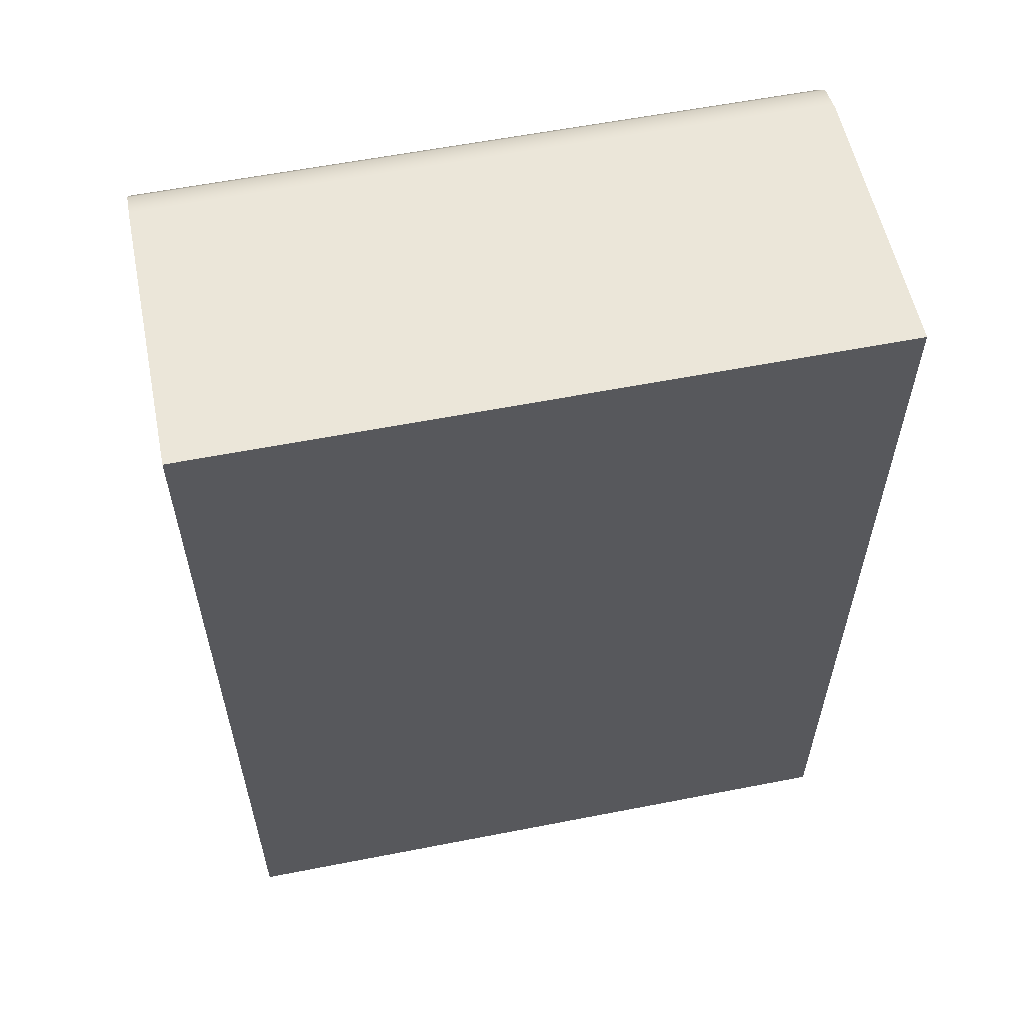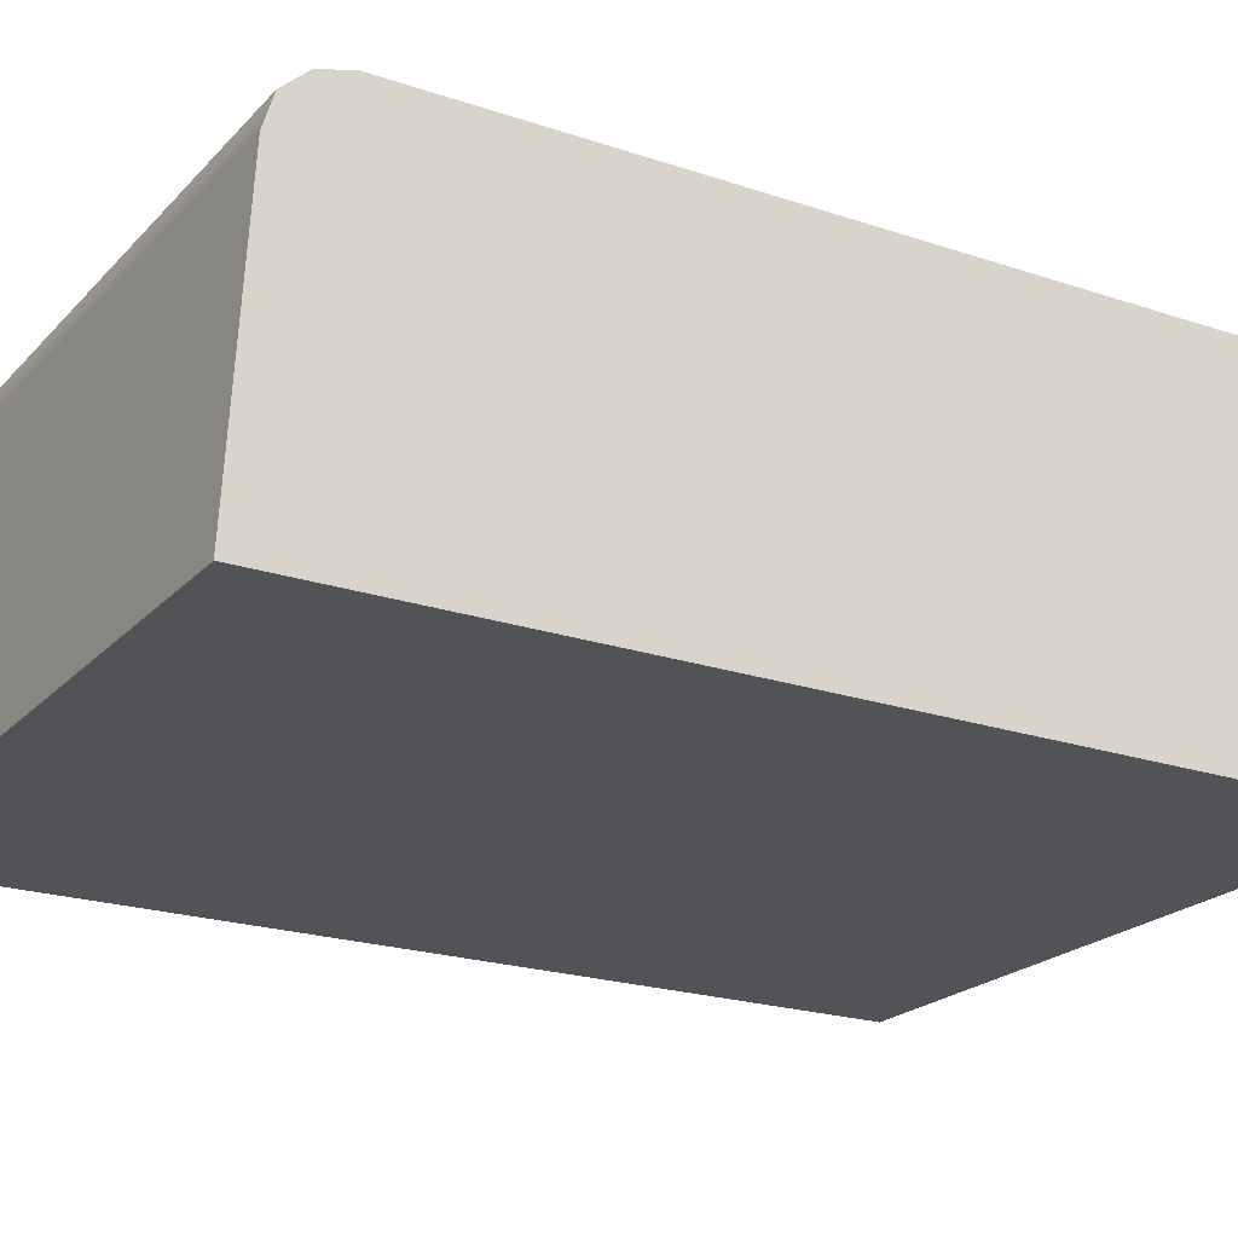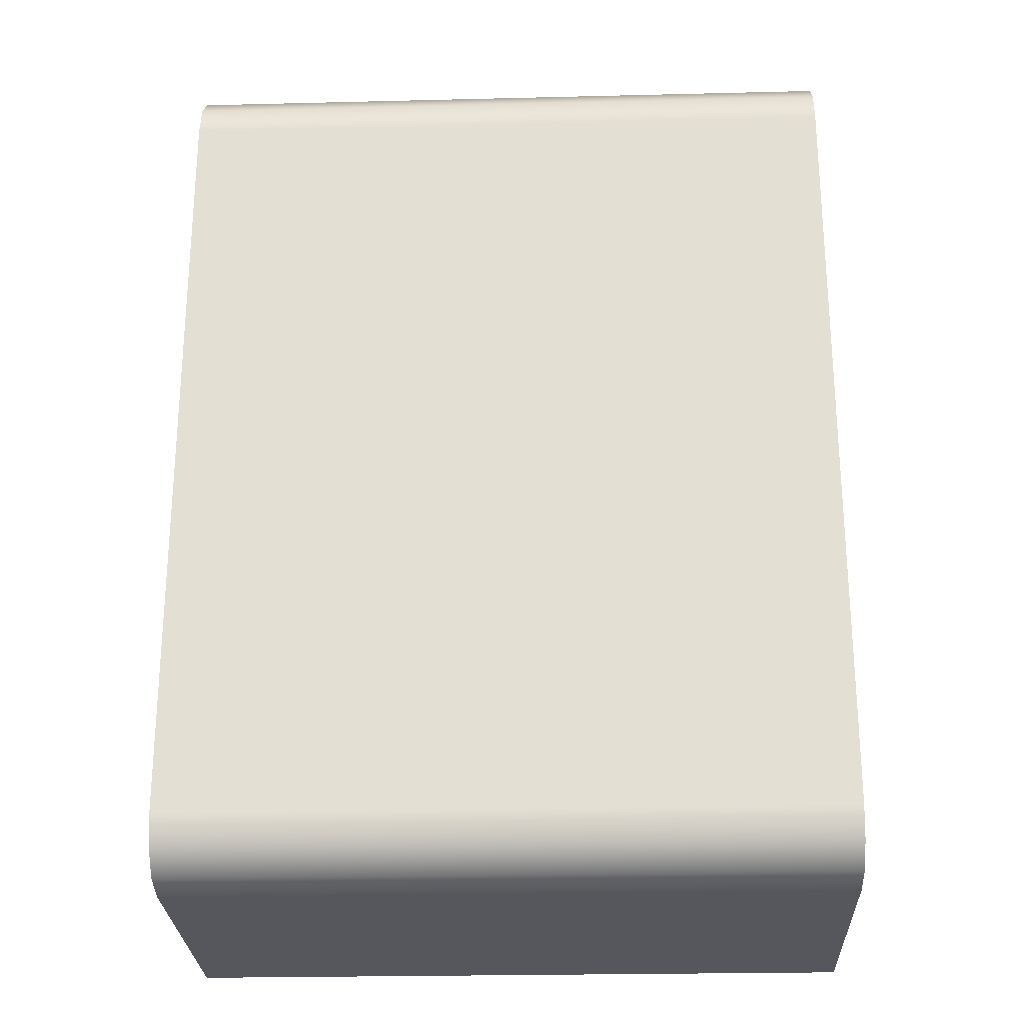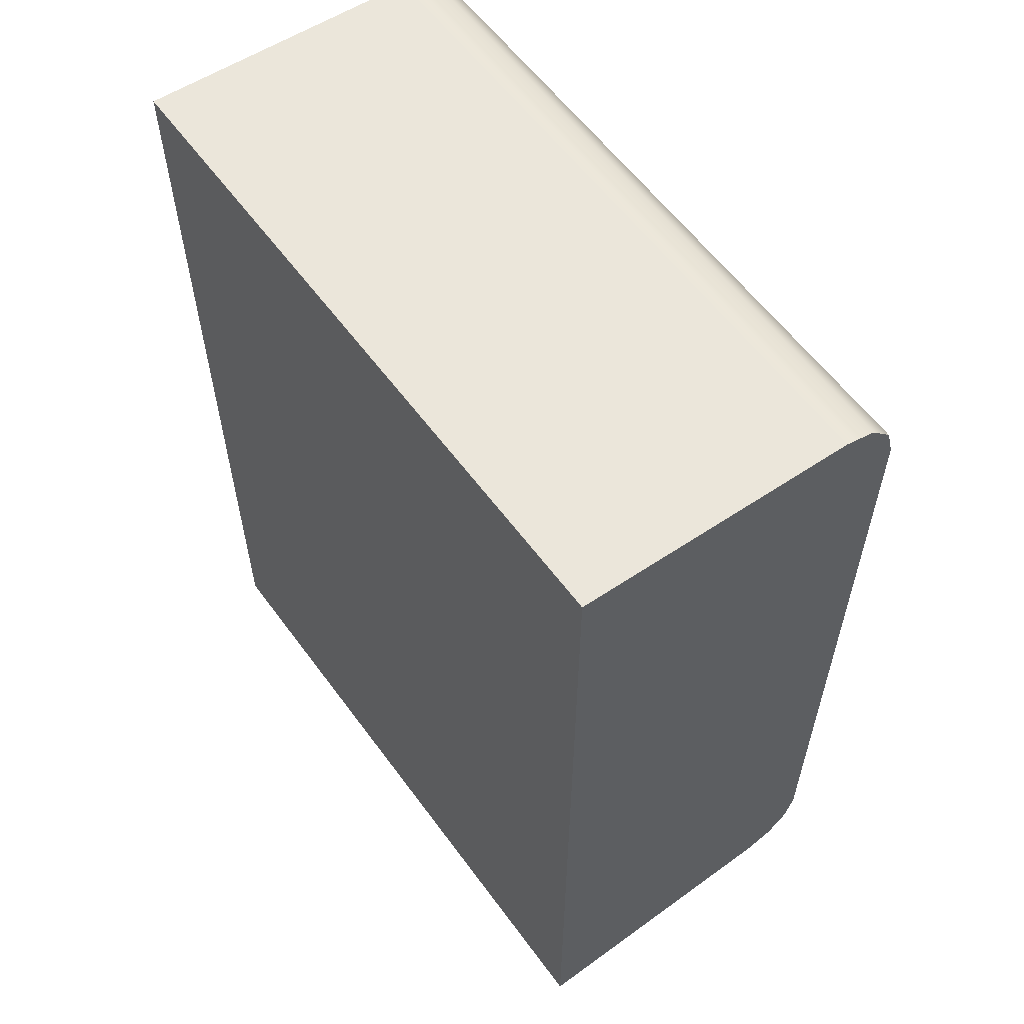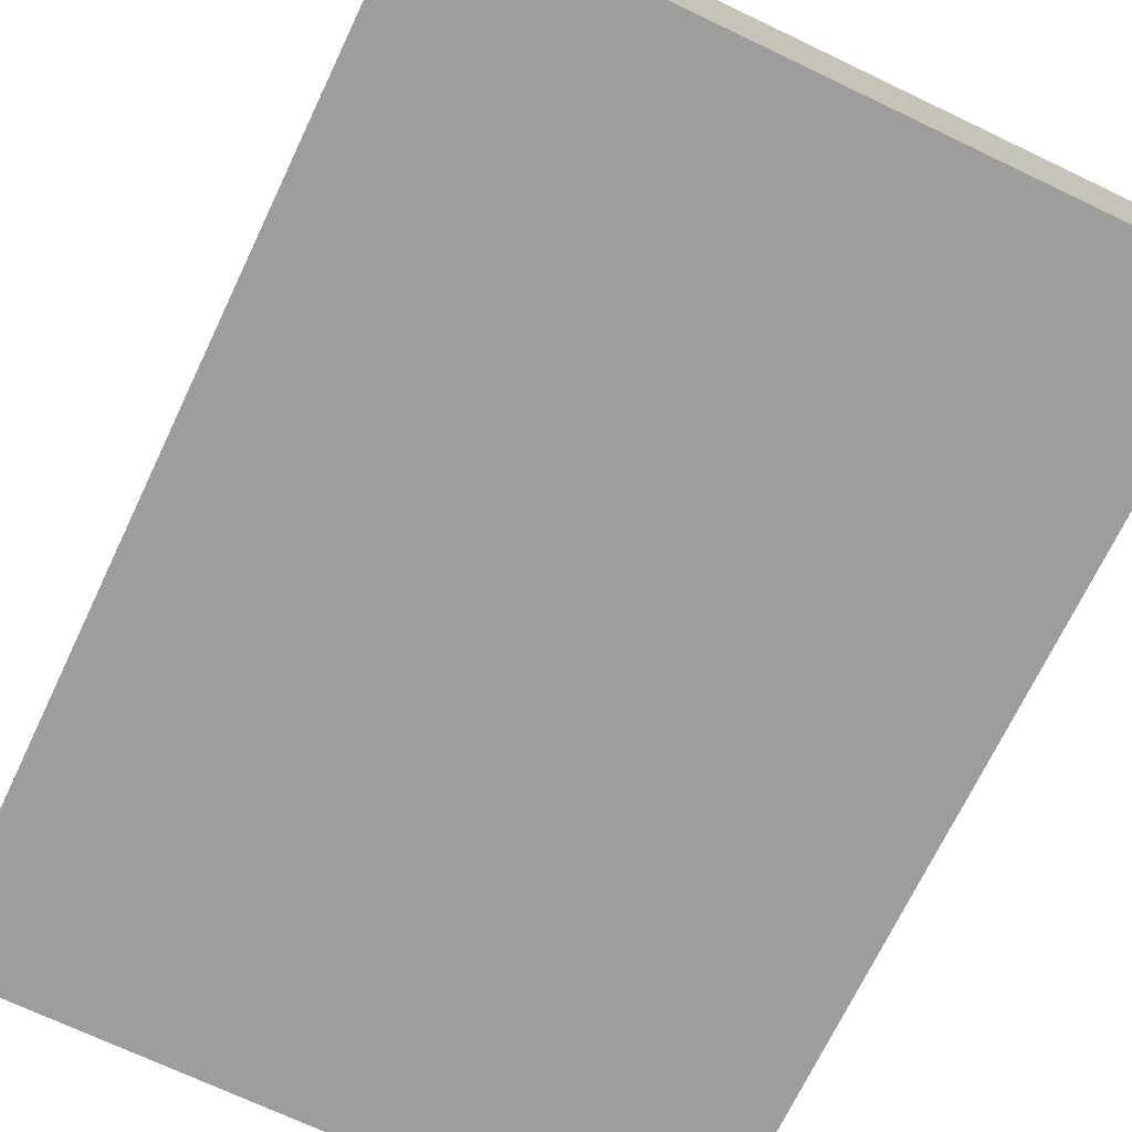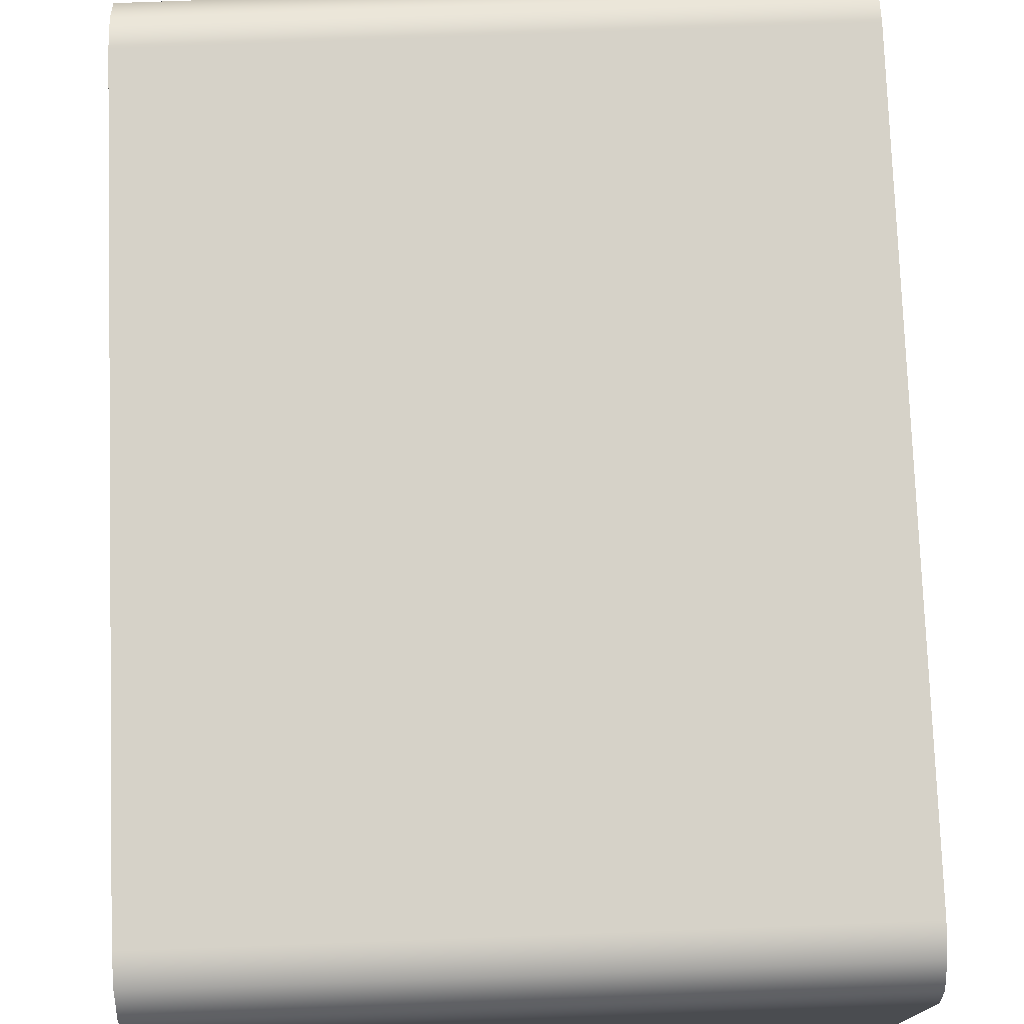
<metadata>
{"format":"obj","ext":"obj","renderer":"f3d","projection":"perspective","resolution":1024,"background":"white","views":[{"elev":58.7,"azim":-11.4,"up":"+Z"},{"elev":-21.7,"azim":59.4,"up":"+Y"},{"elev":-24.6,"azim":-177.7,"up":"+Z"},{"elev":58.7,"azim":54.0,"up":"+Z"},{"elev":-70.6,"azim":-25.5,"up":"+Y"},{"elev":77.8,"azim":-2.1,"up":"+Y"}]}
</metadata>
<code>
g Body5
v -0.004138 0.06637 0.0105
v -0.004138 0.06637 0.01159
v -0.004925 0.06637 0.01159
v -0.004925 0.06637 0.0105
v -0.004925 0.06671 0.01158
v -0.004138 0.06671 0.01158
v -0.004138 0.06678 0.0115
v -0.004138 0.06678 0.0106
v -0.004925 0.06678 0.0106
v -0.004925 0.06678 0.0115
v -0.004138 0.06671 0.01052
v -0.004138 0.06674 0.01053
v -0.004138 0.06677 0.01056
v -0.004138 0.06677 0.01154
v -0.004138 0.06674 0.01157
v -0.004925 0.06677 0.01154
v -0.004925 0.06674 0.01157
v -0.004925 0.06677 0.01056
v -0.004925 0.06674 0.01053
v -0.004925 0.06671 0.01052
f 2 3 1
f 1 3 4
f 5 3 6
f 6 3 2
f 8 9 7
f 7 9 10
f 2 1 6
f 6 1 11
f 6 11 7
f 7 11 8
f 8 11 12
f 8 12 13
f 14 15 7
f 7 15 6
f 7 10 14
f 14 10 16
f 14 16 15
f 15 16 17
f 15 17 6
f 6 17 5
f 9 5 10
f 10 5 17
f 10 17 16
f 18 19 9
f 9 19 20
f 9 20 5
f 5 20 3
f 3 20 4
f 9 8 18
f 18 8 13
f 18 13 19
f 19 13 12
f 19 12 20
f 20 12 11
f 11 1 20
f 20 1 4

</code>
